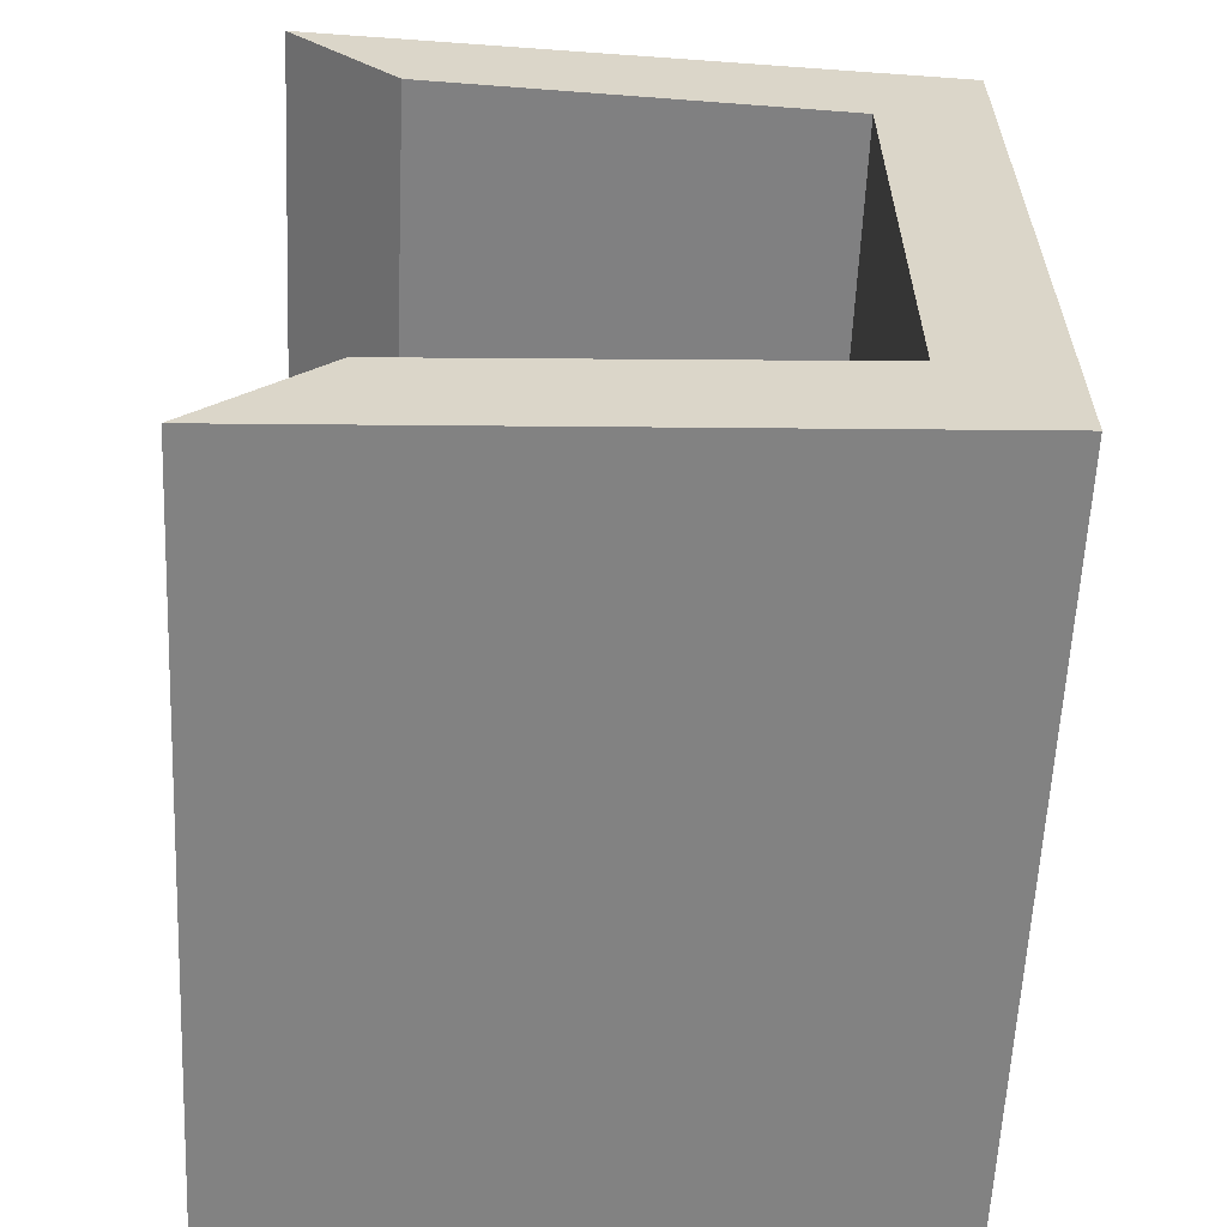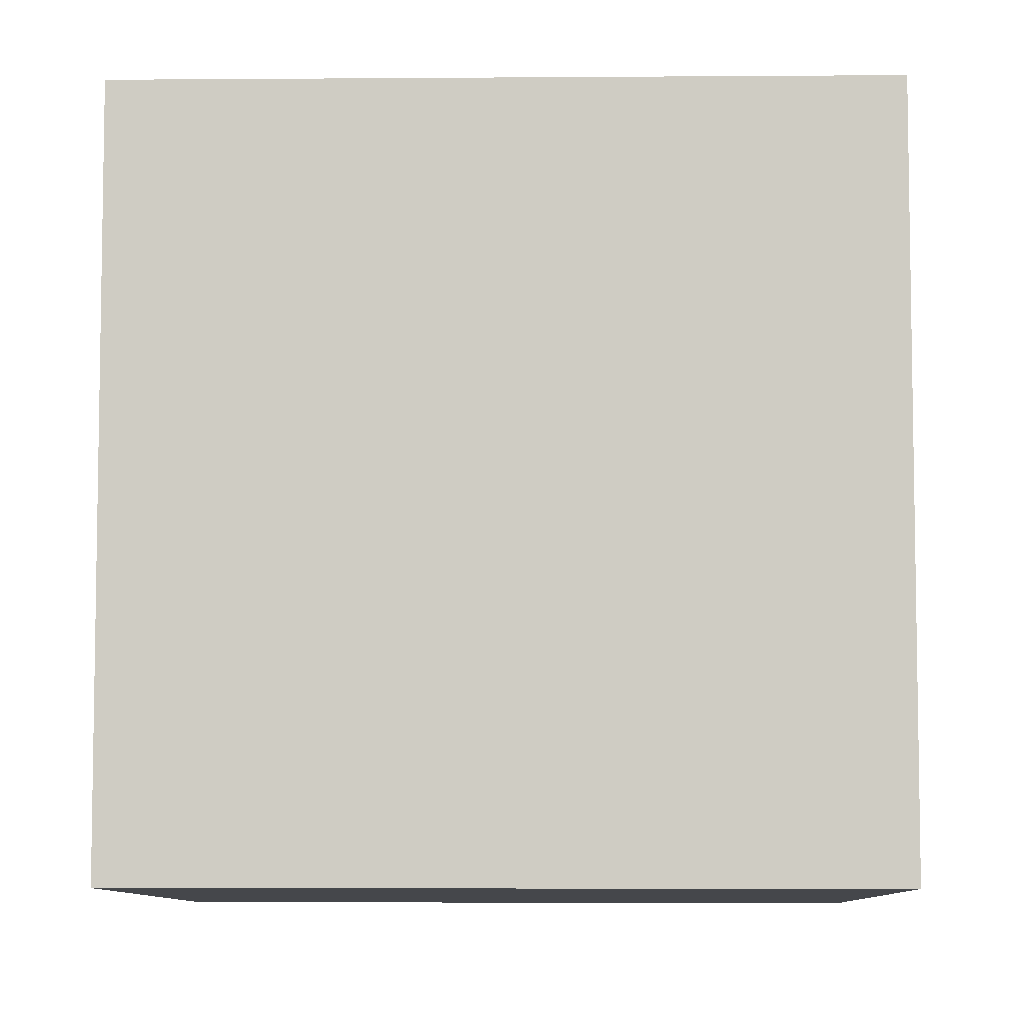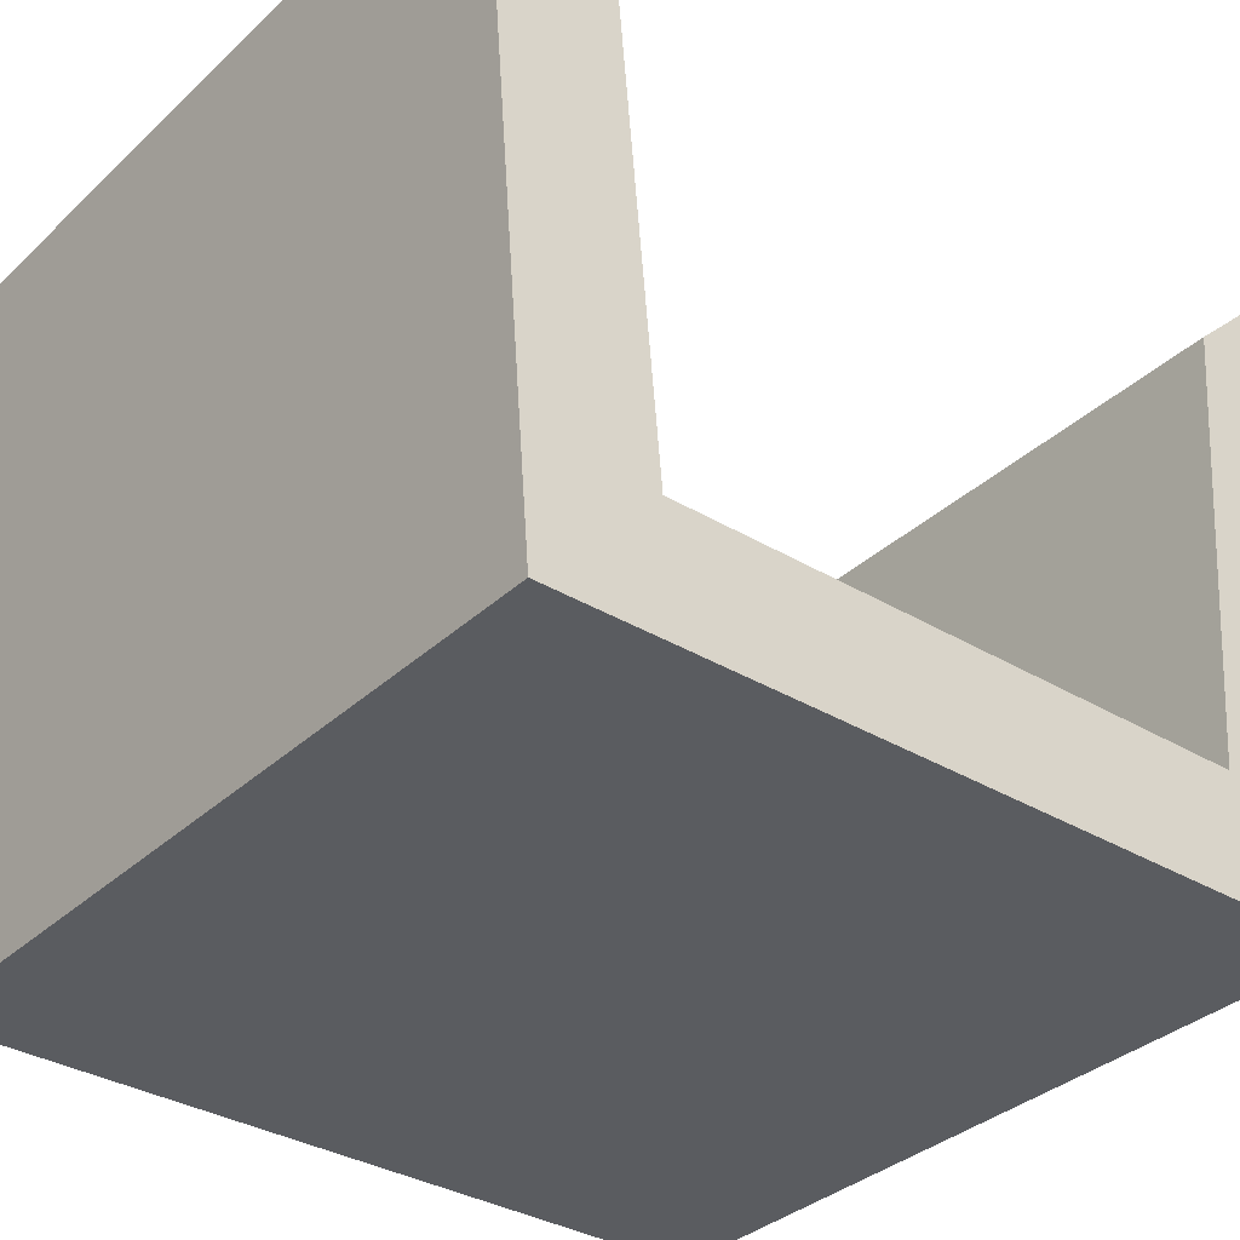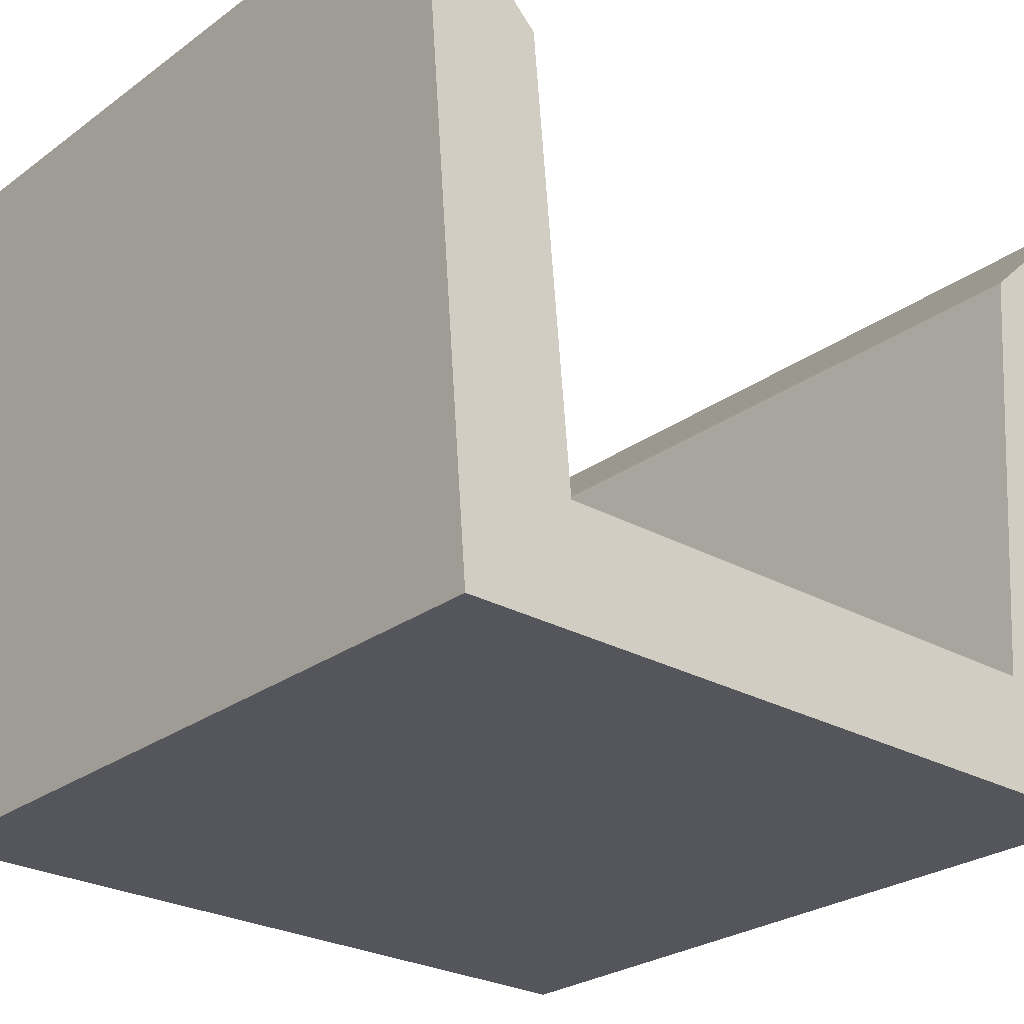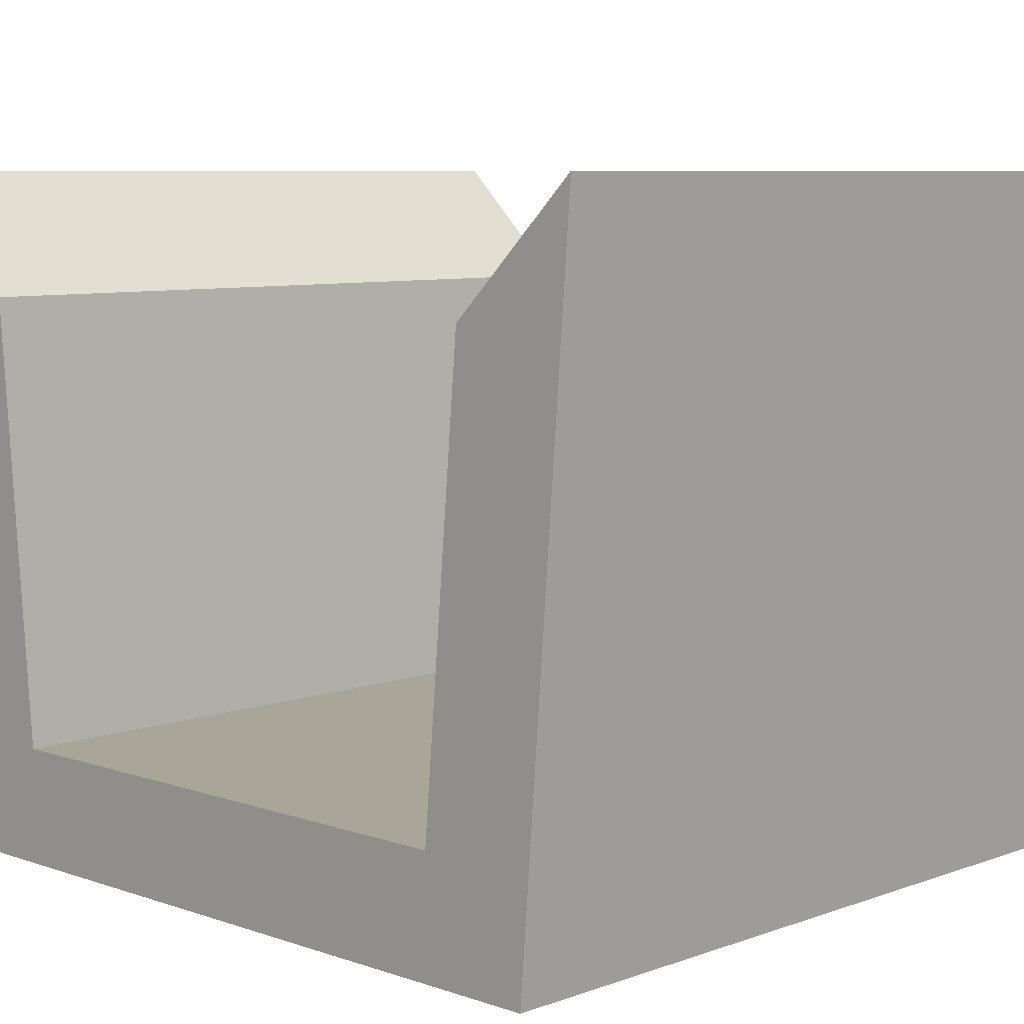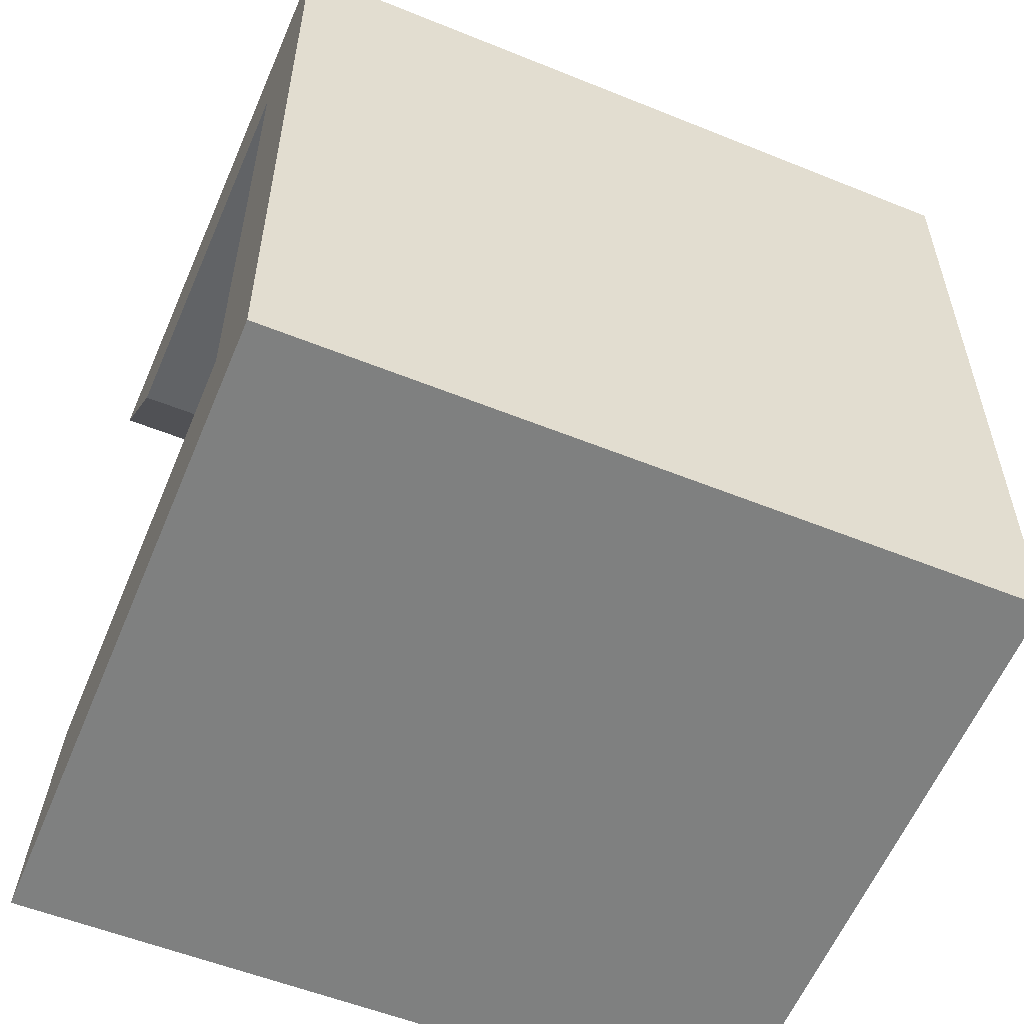
<metadata>
{"format":"obj","ext":"obj","renderer":"f3d","projection":"perspective","resolution":1024,"background":"white","views":[{"elev":-60.6,"azim":-92.7,"up":"+Z"},{"elev":-5.8,"azim":1.2,"up":"+Z"},{"elev":-34.2,"azim":51.0,"up":"+Y"},{"elev":-26.3,"azim":-131.3,"up":"+Y"},{"elev":7.4,"azim":-45.7,"up":"+Y"},{"elev":-55.6,"azim":-23.0,"up":"+Z"}]}
</metadata>
<code>
o Cube
v 0.05525 0.04122 -0.0629
v 0.05525 -0.05525 -0.05525
v 0.05525 0.04122 0.0629
v 0.05525 -0.05525 0.05525
v -0.05525 0.04122 -0.0629
v -0.05525 -0.05525 -0.05525
v -0.05525 0.04122 0.0629
v -0.05525 -0.05525 0.05525
v 0.05525 0.02393 -0.04498
v 0.05525 0.02393 0.04498
v -0.05525 0.02393 0.04498
v -0.05525 0.02393 -0.04498
v 0.05525 -0.03883 -0.03952
v 0.05525 -0.03883 0.03952
v -0.05525 -0.03883 0.03952
v -0.05525 -0.03883 -0.03952
f 11 3 10
f 3 8 4
f 2 14 4
f 2 8 6
f 6 8 16
f 5 2 6
f 5 9 1
f 16 14 13
f 12 13 9
f 10 15 11
f 11 7 3
f 3 7 8
f 2 1 9
f 2 9 13
f 10 3 4
f 2 13 14
f 14 10 4
f 2 4 8
f 8 7 11
f 8 11 15
f 12 5 6
f 8 15 16
f 16 12 6
f 5 1 2
f 5 12 9
f 16 15 14
f 12 16 13
f 10 14 15

</code>
